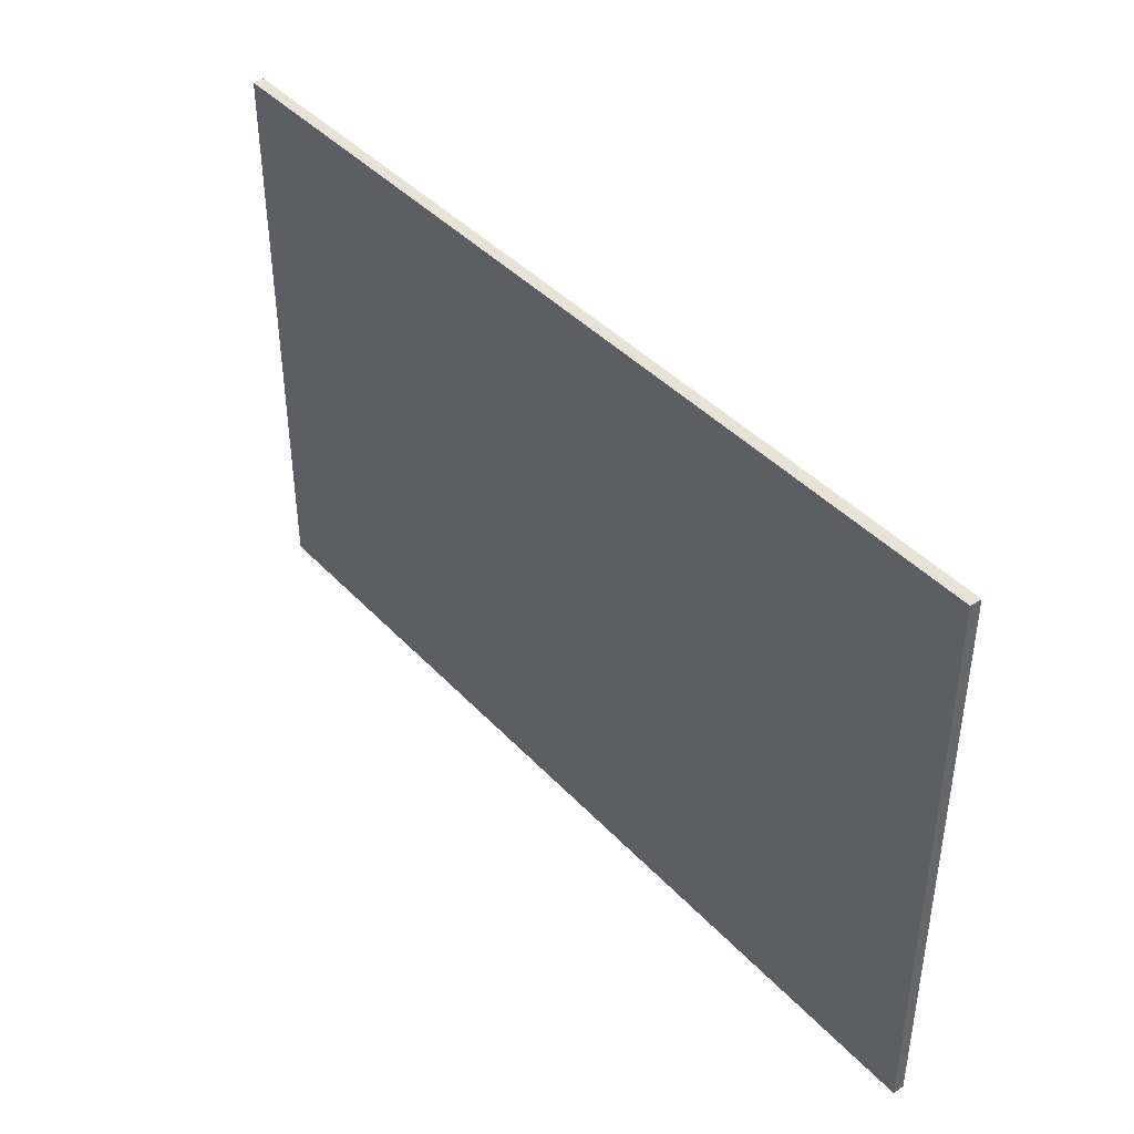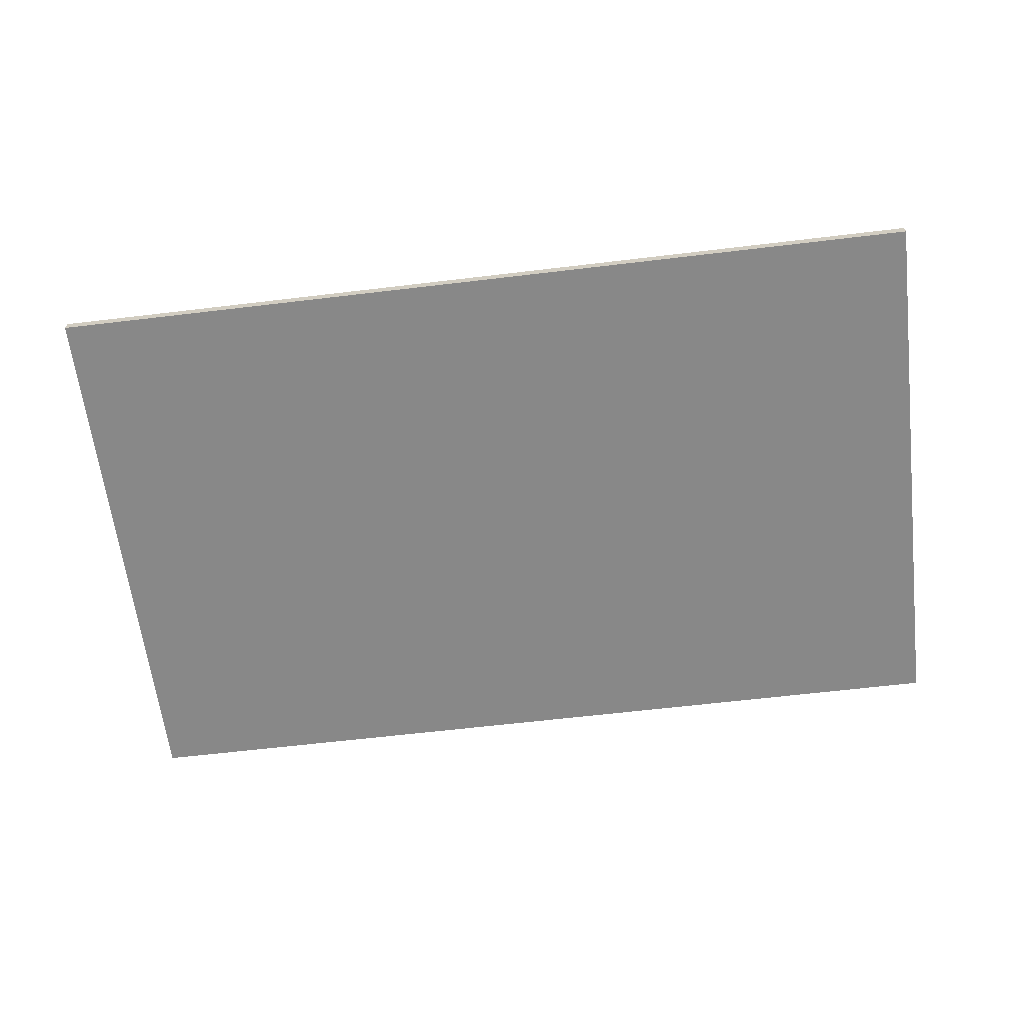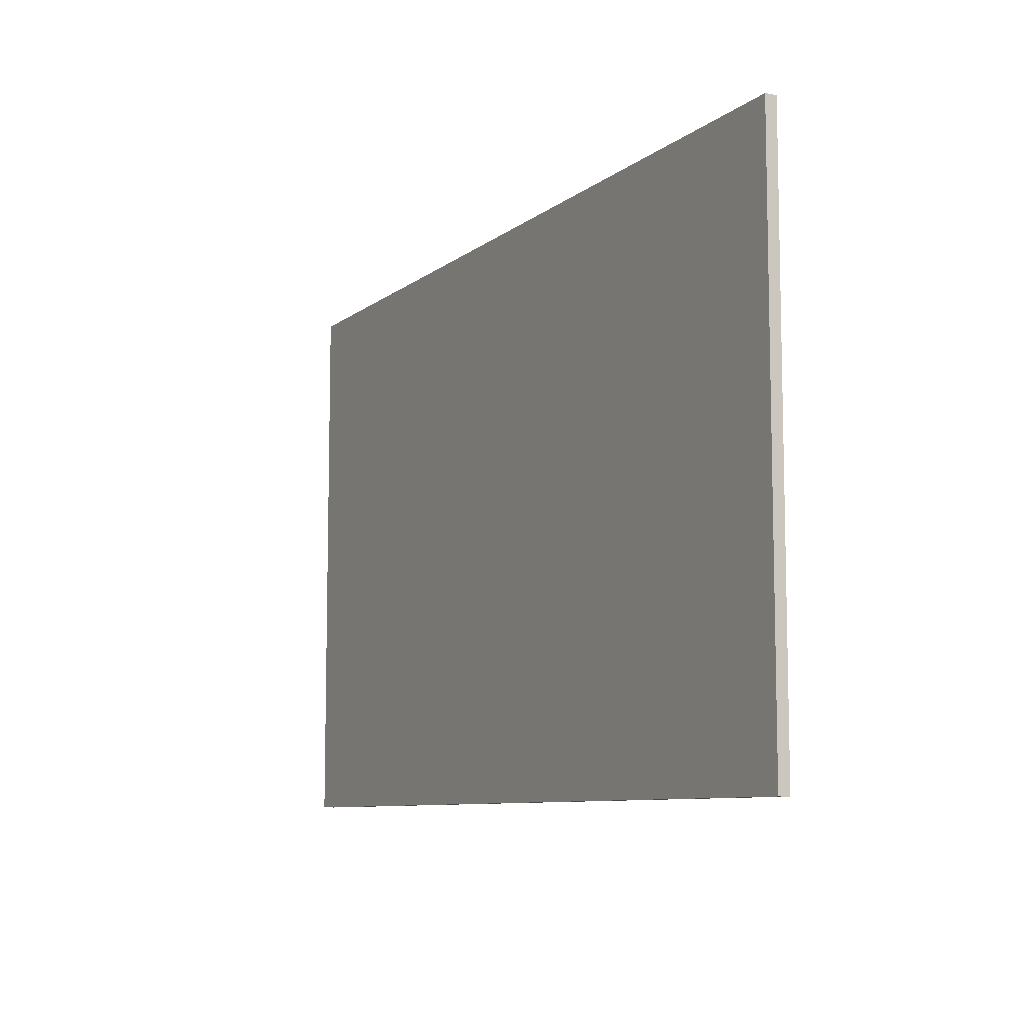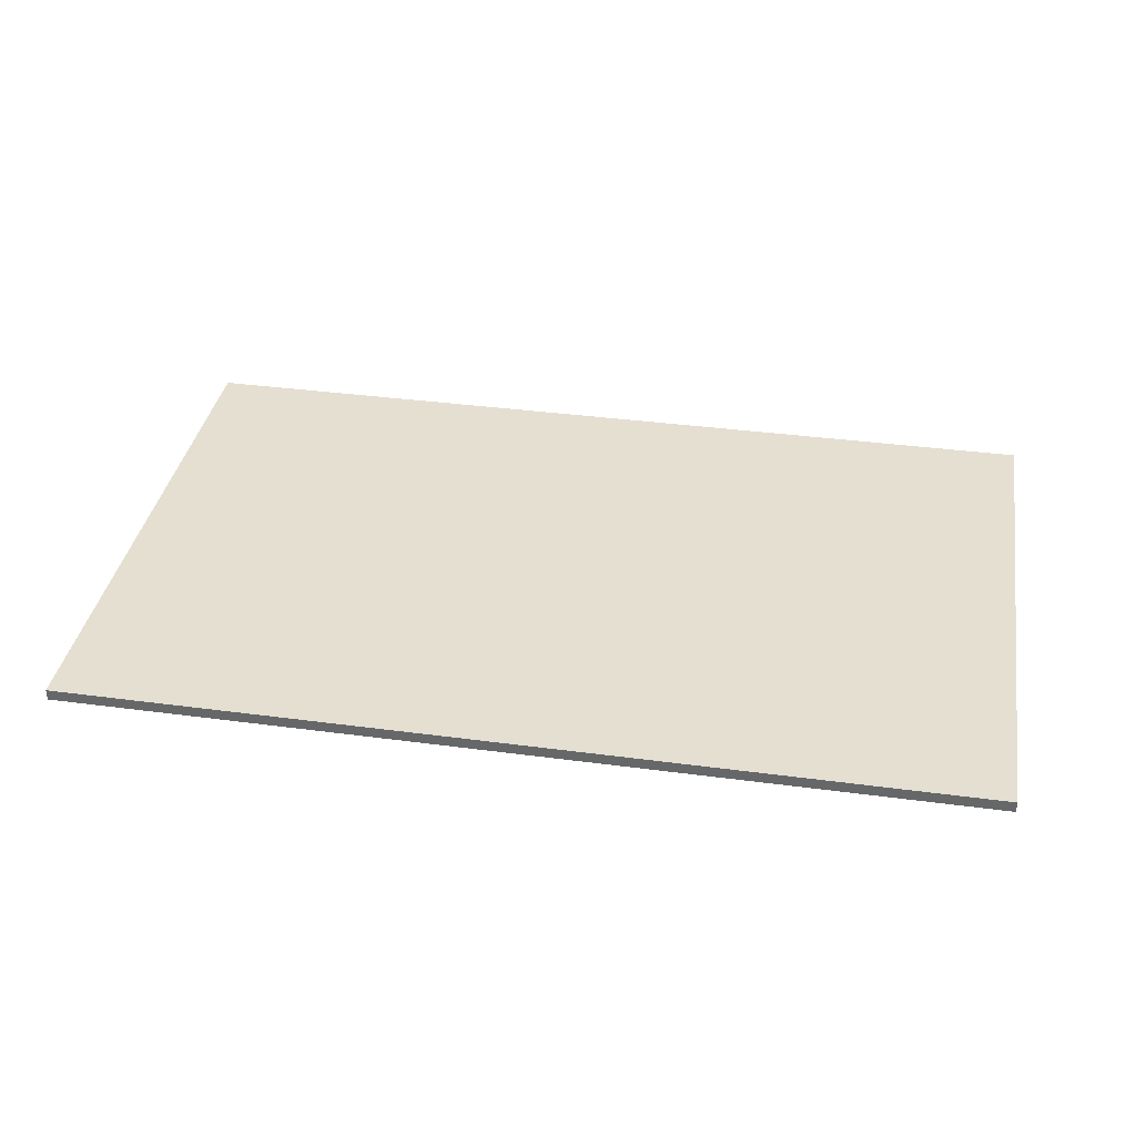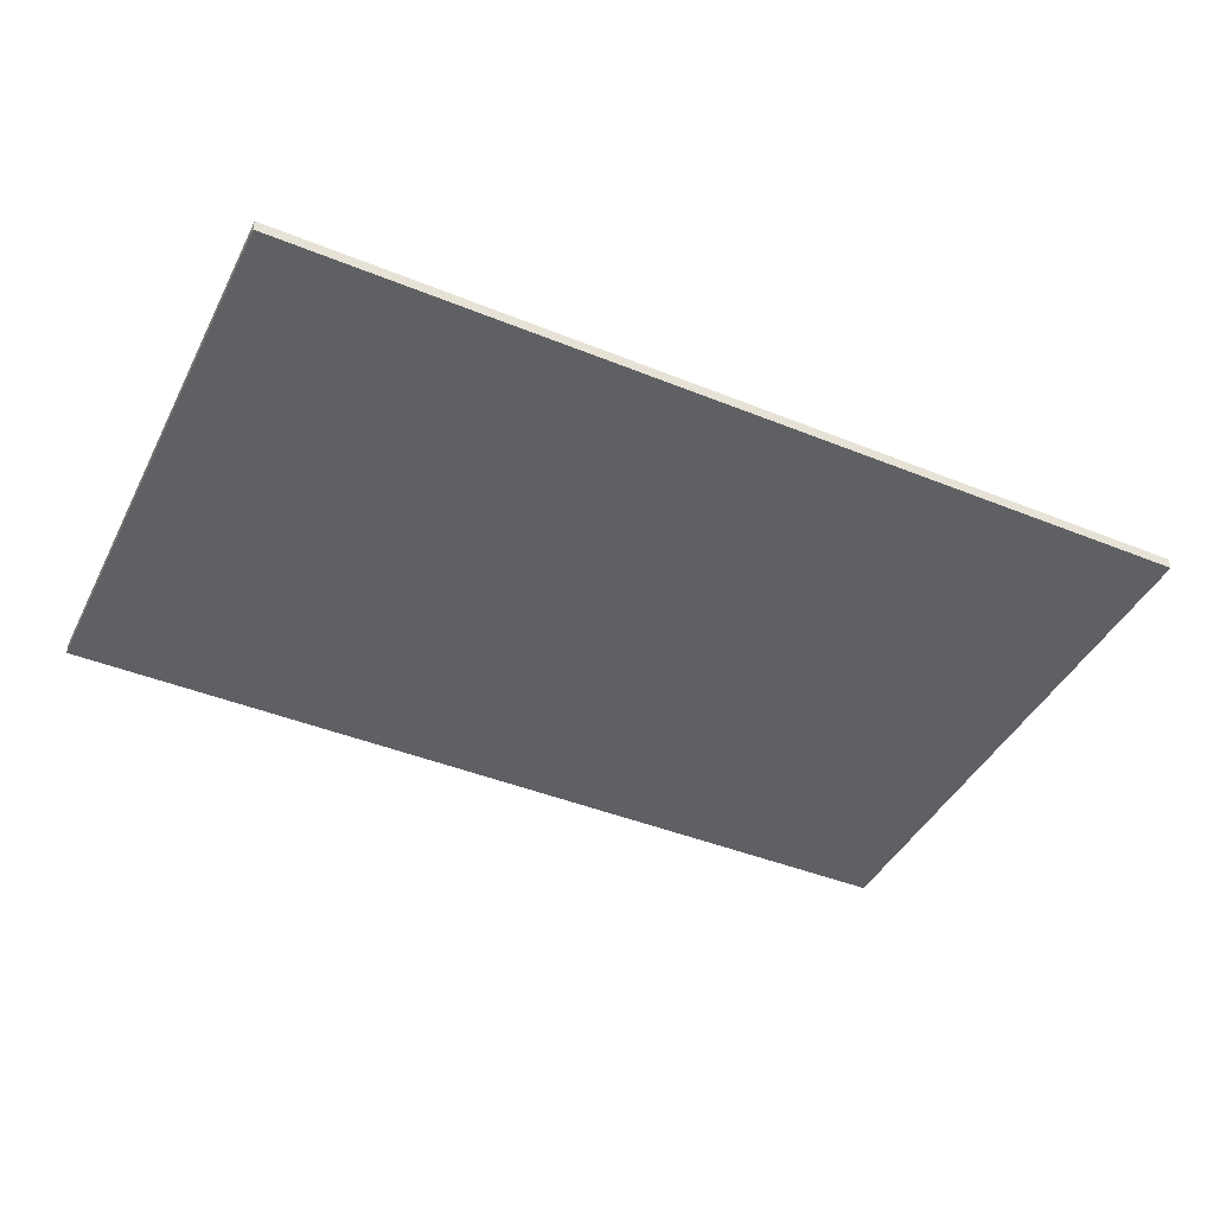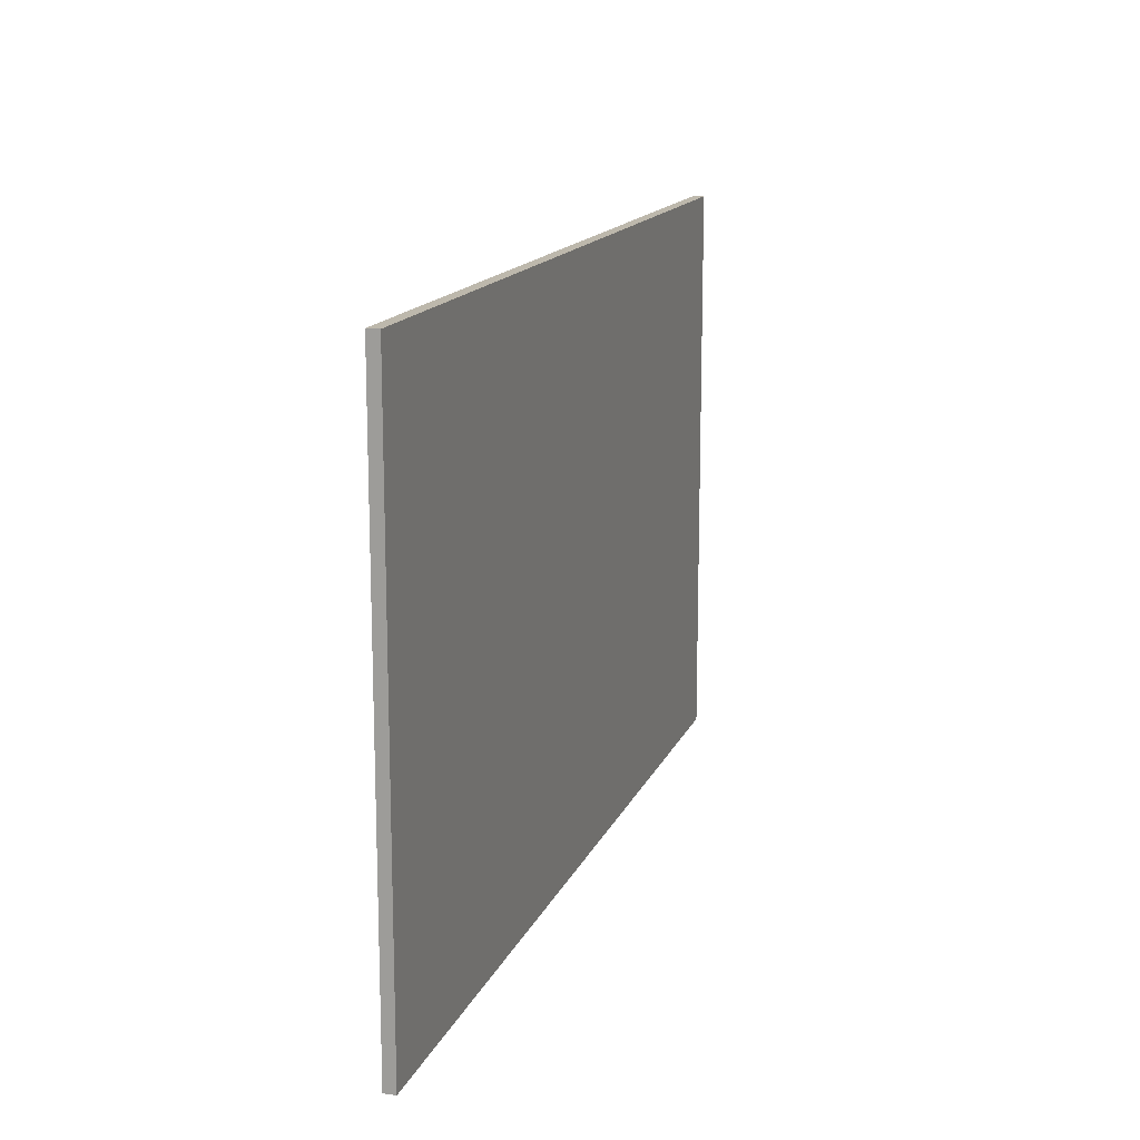
<metadata>
{"format":"obj","ext":"obj","renderer":"f3d","projection":"perspective","resolution":1024,"background":"white","views":[{"elev":41.8,"azim":51.3,"up":"+Y"},{"elev":-62.9,"azim":-173.1,"up":"+Z"},{"elev":-8.6,"azim":-117.7,"up":"+Y"},{"elev":36.6,"azim":9.8,"up":"+Z"},{"elev":-43.3,"azim":154.4,"up":"+Z"},{"elev":14.9,"azim":-73.0,"up":"+Y"}]}
</metadata>
<code>
o wall4_collider_Cube
v -8 0 -8.004
v -8 10 -8.004
v -8 0 -8.204
v -8 10 -8.204
v 8 0 -8.004
v 8 10 -8.004
v 8 0 -8.204
v 8 10 -8.204
f 2 3 1
f 4 7 3
f 8 5 7
f 6 1 5
f 7 1 3
f 4 6 8
f 2 4 3
f 4 8 7
f 8 6 5
f 6 2 1
f 7 5 1
f 4 2 6

</code>
